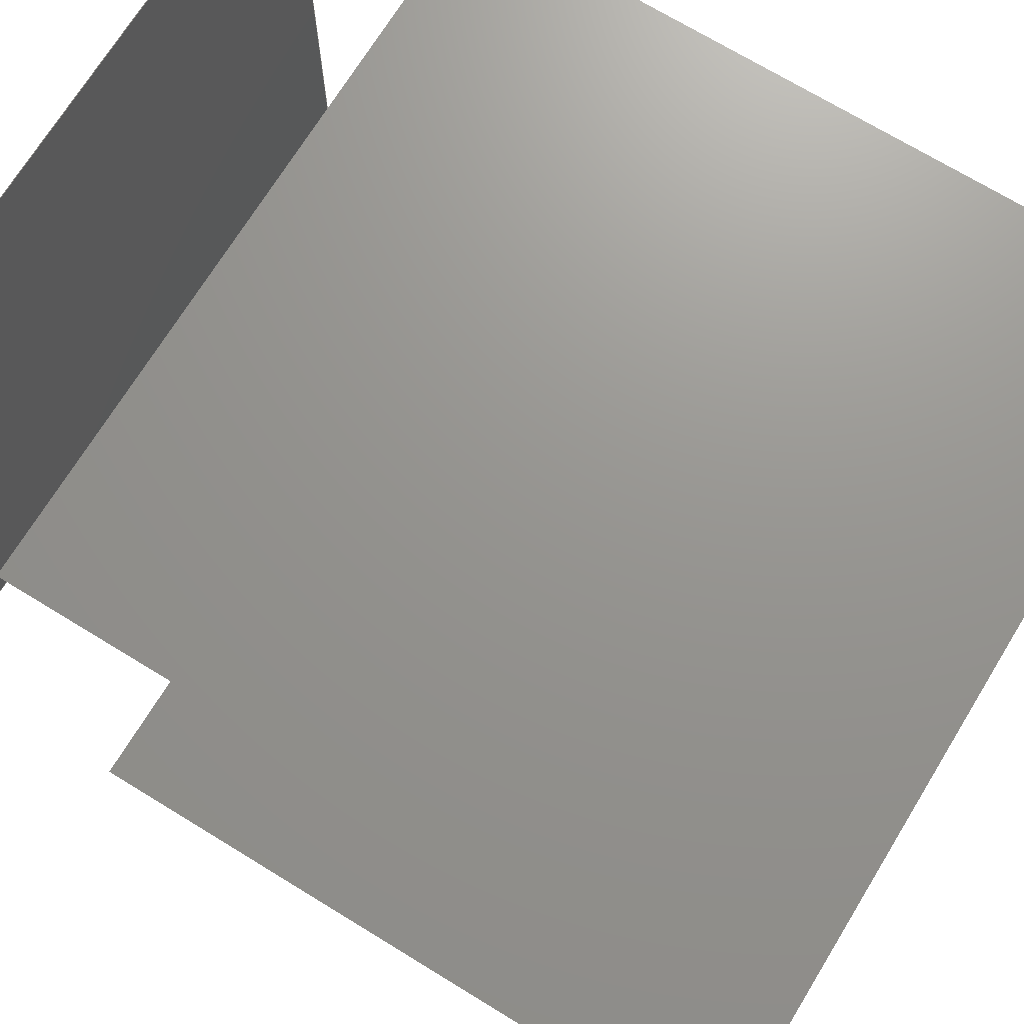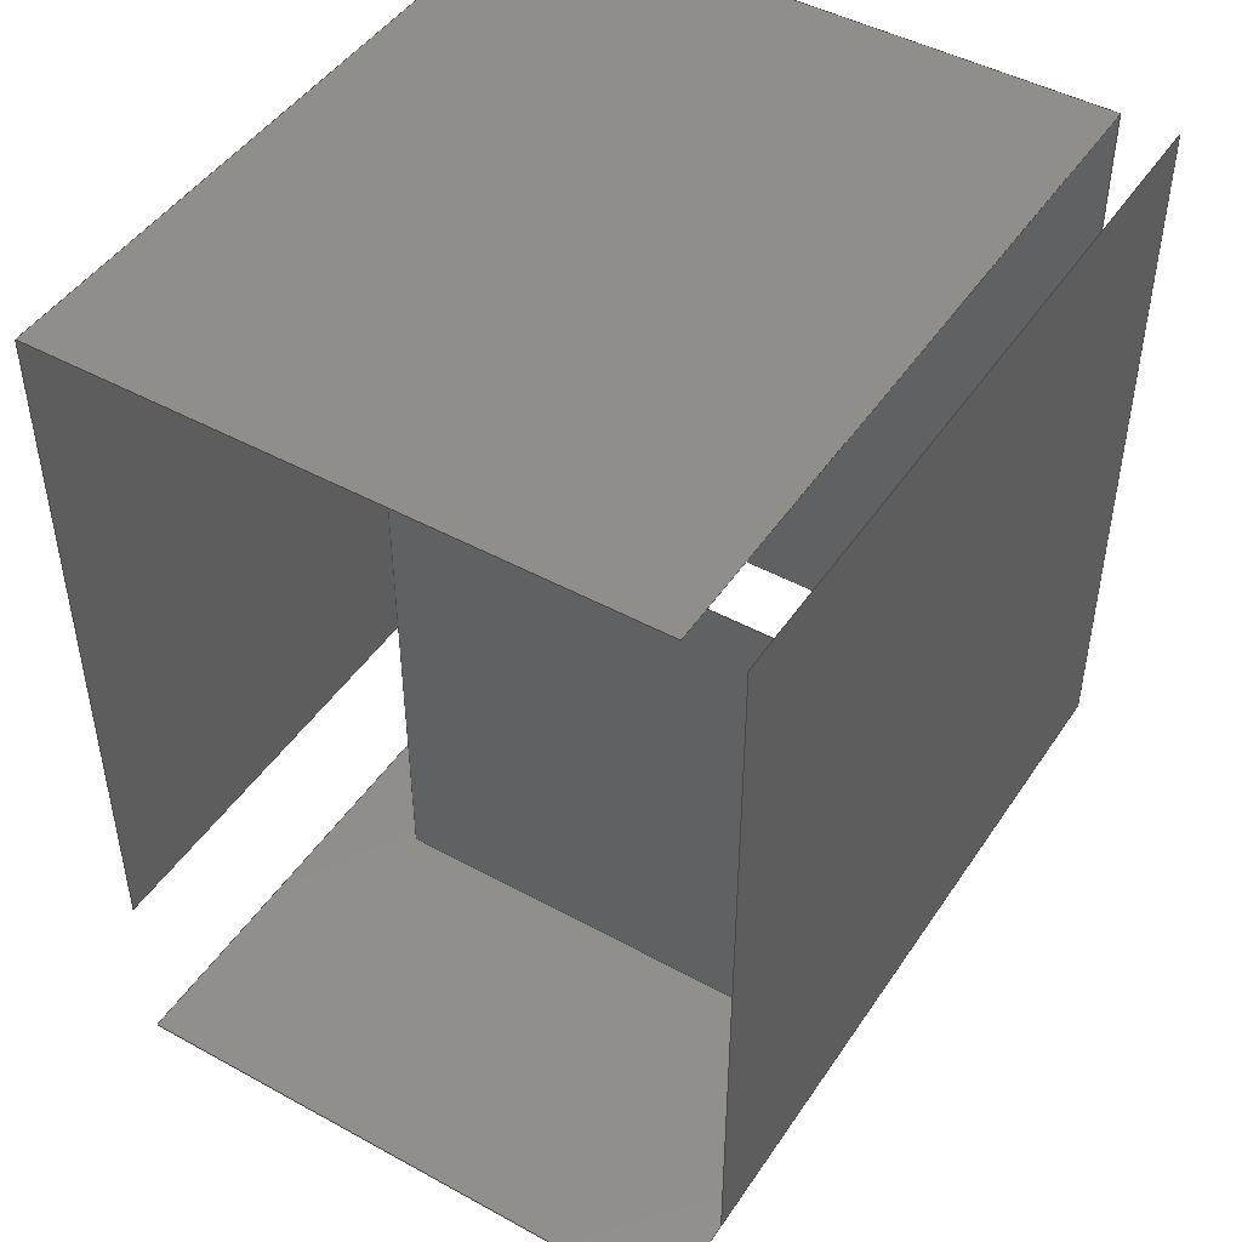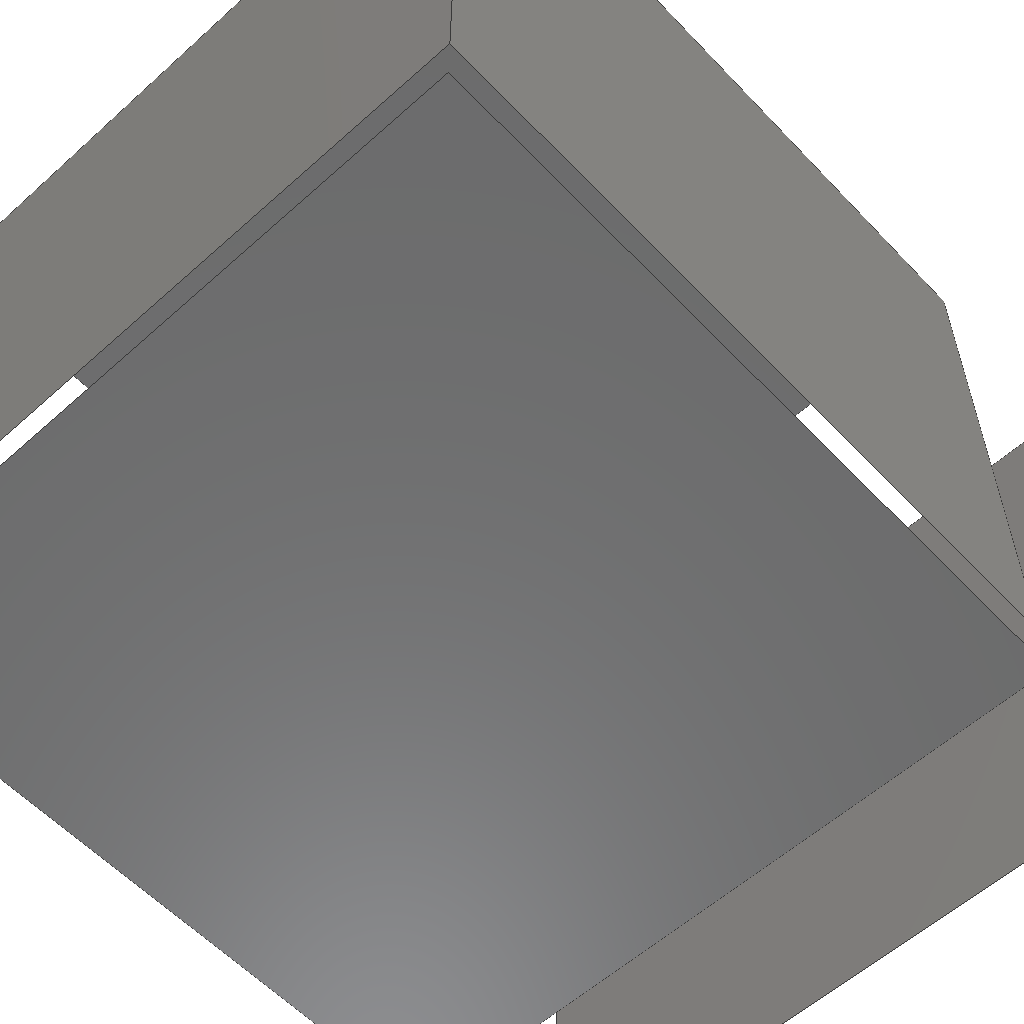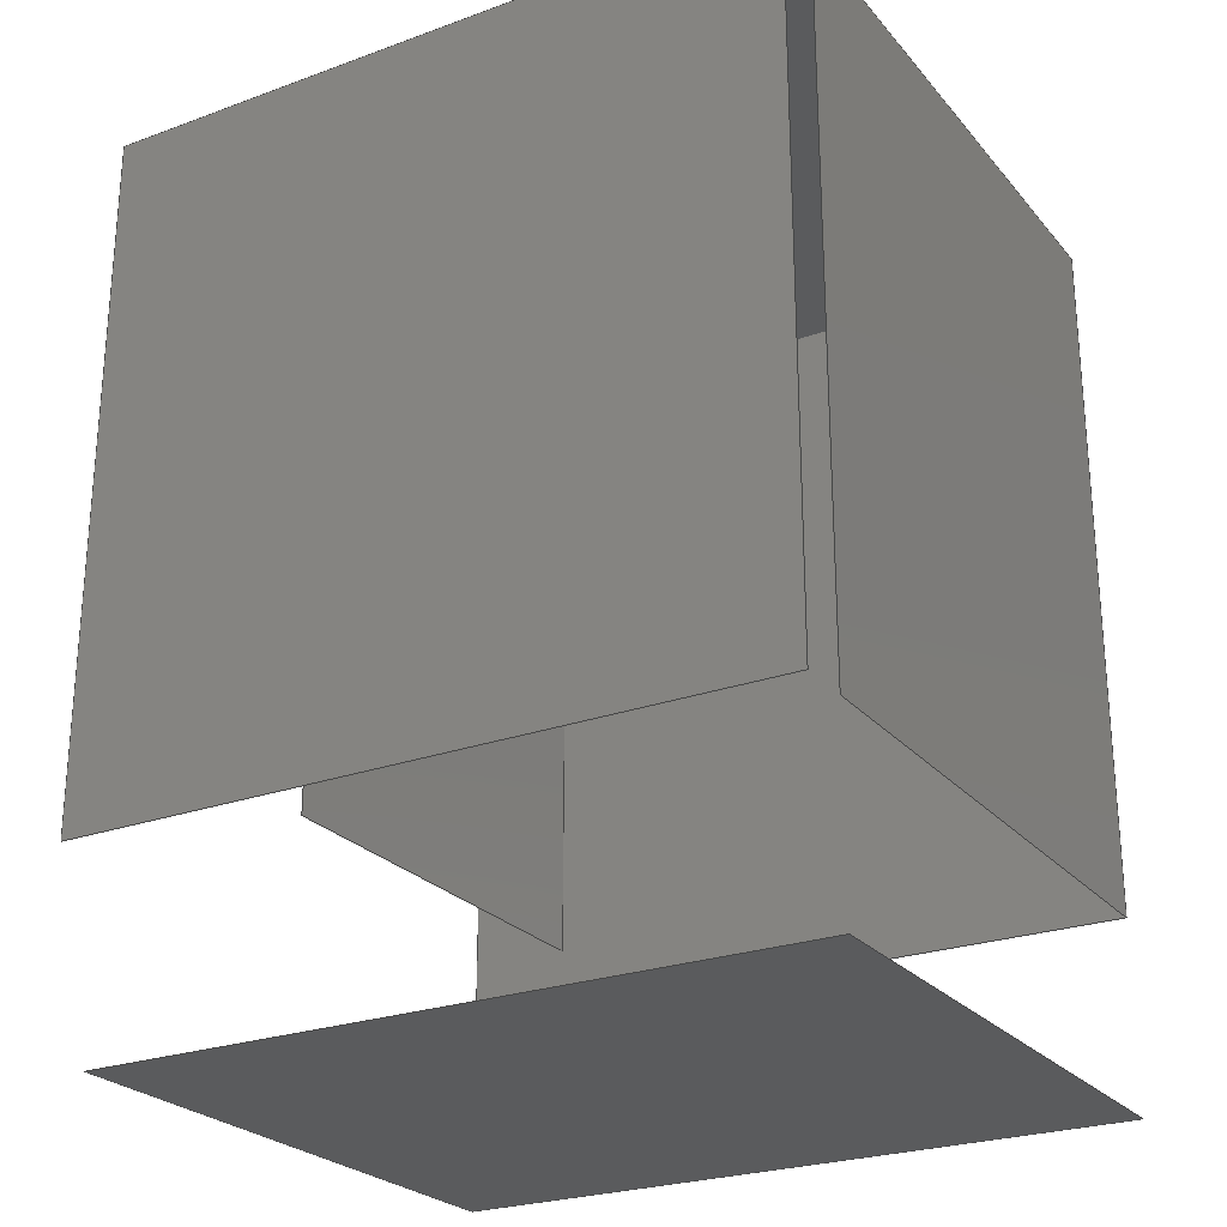
<metadata>
{"format":"step","ext":"stp","renderer":"f3d","projection":"perspective","resolution":1024,"background":"white","views":[{"elev":70.8,"azim":121.5,"up":"+Z"},{"elev":46.5,"azim":122.0,"up":"+Y"},{"elev":-58.2,"azim":-137.1,"up":"+Z"},{"elev":-25.2,"azim":-149.6,"up":"+Y"}]}
</metadata>
<code>
ISO-10303-21;
DATA;
#1=SHAPE_REPRESENTATION_RELATIONSHIP('','',#159,#14);
#2=PRESENTATION_LAYER_ASSIGNMENT('Default','',(#8));
#3=PRESENTATION_LAYER_ASSIGNMENT('Default','',(#9));
#4=PRESENTATION_LAYER_ASSIGNMENT('Default','',(#10));
#5=PRESENTATION_LAYER_ASSIGNMENT('Default','',(#11));
#6=PRESENTATION_LAYER_ASSIGNMENT('Default','',(#12));
#7=PRESENTATION_LAYER_ASSIGNMENT('Default','',(#13));
#8=SHELL_BASED_SURFACE_MODEL('shell_1',(#15));
#9=SHELL_BASED_SURFACE_MODEL('shell_2',(#16));
#10=SHELL_BASED_SURFACE_MODEL('shell_3',(#17));
#11=SHELL_BASED_SURFACE_MODEL('shell_4',(#18));
#12=SHELL_BASED_SURFACE_MODEL('shell_5',(#19));
#13=SHELL_BASED_SURFACE_MODEL('shell_6',(#20));
#14=MANIFOLD_SURFACE_SHAPE_REPRESENTATION('shell_rep_0',(#8,#9,#10,#11,
#12,#13,#167),#158);
#15=OPEN_SHELL('',(#21));
#16=OPEN_SHELL('',(#22));
#17=OPEN_SHELL('',(#23));
#18=OPEN_SHELL('',(#24));
#19=OPEN_SHELL('',(#25));
#20=OPEN_SHELL('',(#26));
#21=ADVANCED_FACE('',(#27),#135,.T.);
#22=ADVANCED_FACE('',(#28),#136,.T.);
#23=ADVANCED_FACE('',(#29),#137,.T.);
#24=ADVANCED_FACE('',(#30),#138,.T.);
#25=ADVANCED_FACE('',(#31),#139,.T.);
#26=ADVANCED_FACE('',(#32),#140,.T.);
#27=FACE_OUTER_BOUND('',#33,.T.);
#28=FACE_OUTER_BOUND('',#34,.T.);
#29=FACE_OUTER_BOUND('',#35,.T.);
#30=FACE_OUTER_BOUND('',#36,.T.);
#31=FACE_OUTER_BOUND('',#37,.T.);
#32=FACE_OUTER_BOUND('',#38,.T.);
#33=EDGE_LOOP('',(#39,#40,#41,#42));
#34=EDGE_LOOP('',(#43,#44,#45,#46));
#35=EDGE_LOOP('',(#47,#48,#49,#50));
#36=EDGE_LOOP('',(#51,#52,#53,#54));
#37=EDGE_LOOP('',(#55,#56,#57,#58));
#38=EDGE_LOOP('',(#59,#60,#61,#62));
#39=ORIENTED_EDGE('',*,*,#66,.F.);
#40=ORIENTED_EDGE('',*,*,#65,.F.);
#41=ORIENTED_EDGE('',*,*,#64,.F.);
#42=ORIENTED_EDGE('',*,*,#63,.F.);
#43=ORIENTED_EDGE('',*,*,#68,.T.);
#44=ORIENTED_EDGE('',*,*,#69,.T.);
#45=ORIENTED_EDGE('',*,*,#70,.F.);
#46=ORIENTED_EDGE('',*,*,#67,.F.);
#47=ORIENTED_EDGE('',*,*,#71,.T.);
#48=ORIENTED_EDGE('',*,*,#72,.T.);
#49=ORIENTED_EDGE('',*,*,#73,.F.);
#50=ORIENTED_EDGE('',*,*,#74,.F.);
#51=ORIENTED_EDGE('',*,*,#75,.T.);
#52=ORIENTED_EDGE('',*,*,#76,.T.);
#53=ORIENTED_EDGE('',*,*,#77,.T.);
#54=ORIENTED_EDGE('',*,*,#78,.T.);
#55=ORIENTED_EDGE('',*,*,#81,.T.);
#56=ORIENTED_EDGE('',*,*,#79,.T.);
#57=ORIENTED_EDGE('',*,*,#82,.F.);
#58=ORIENTED_EDGE('',*,*,#80,.F.);
#59=ORIENTED_EDGE('',*,*,#84,.T.);
#60=ORIENTED_EDGE('',*,*,#85,.T.);
#61=ORIENTED_EDGE('',*,*,#86,.F.);
#62=ORIENTED_EDGE('',*,*,#83,.F.);
#63=EDGE_CURVE('',#111,#112,#87,.T.);
#64=EDGE_CURVE('',#112,#113,#88,.T.);
#65=EDGE_CURVE('',#113,#114,#89,.T.);
#66=EDGE_CURVE('',#114,#111,#90,.T.);
#67=EDGE_CURVE('',#115,#116,#91,.T.);
#68=EDGE_CURVE('',#115,#117,#92,.T.);
#69=EDGE_CURVE('',#117,#118,#93,.T.);
#70=EDGE_CURVE('',#116,#118,#94,.T.);
#71=EDGE_CURVE('',#119,#120,#95,.T.);
#72=EDGE_CURVE('',#120,#121,#96,.T.);
#73=EDGE_CURVE('',#122,#121,#97,.T.);
#74=EDGE_CURVE('',#119,#122,#98,.T.);
#75=EDGE_CURVE('',#124,#123,#99,.T.);
#76=EDGE_CURVE('',#123,#125,#100,.T.);
#77=EDGE_CURVE('',#125,#126,#101,.T.);
#78=EDGE_CURVE('',#126,#124,#102,.T.);
#79=EDGE_CURVE('',#127,#128,#103,.T.);
#80=EDGE_CURVE('',#129,#130,#104,.T.);
#81=EDGE_CURVE('',#129,#127,#105,.T.);
#82=EDGE_CURVE('',#130,#128,#106,.T.);
#83=EDGE_CURVE('',#131,#132,#107,.T.);
#84=EDGE_CURVE('',#131,#133,#108,.T.);
#85=EDGE_CURVE('',#133,#134,#109,.T.);
#86=EDGE_CURVE('',#132,#134,#110,.T.);
#87=B_SPLINE_CURVE_WITH_KNOTS('',1,(#184,#185),.UNSPECIFIED.,.F.,.F.,(2,
2),(0,12.85),.UNSPECIFIED.);
#88=B_SPLINE_CURVE_WITH_KNOTS('',1,(#186,#187),.UNSPECIFIED.,.F.,.F.,(2,
2),(12.85,25.71),.UNSPECIFIED.);
#89=B_SPLINE_CURVE_WITH_KNOTS('',1,(#188,#189),.UNSPECIFIED.,.F.,.F.,(2,
2),(25.71,38.56),.UNSPECIFIED.);
#90=B_SPLINE_CURVE_WITH_KNOTS('',1,(#190,#191),.UNSPECIFIED.,.F.,.F.,(2,
2),(38.56,51.42),.UNSPECIFIED.);
#91=B_SPLINE_CURVE_WITH_KNOTS('',1,(#197,#198),.UNSPECIFIED.,.F.,.F.,(2,
2),(0,10.75),.UNSPECIFIED.);
#92=B_SPLINE_CURVE_WITH_KNOTS('',1,(#199,#200),.UNSPECIFIED.,.F.,.F.,(2,
2),(12.85,25.71),.UNSPECIFIED.);
#93=B_SPLINE_CURVE_WITH_KNOTS('',1,(#201,#202),.UNSPECIFIED.,.F.,.F.,(2,
2),(0,10.75),.UNSPECIFIED.);
#94=B_SPLINE_CURVE_WITH_KNOTS('',1,(#203,#204),.UNSPECIFIED.,.F.,.F.,(2,
2),(12.85,25.71),.UNSPECIFIED.);
#95=B_SPLINE_CURVE_WITH_KNOTS('',1,(#210,#211),.UNSPECIFIED.,.F.,.F.,(2,
2),(0,12.85),.UNSPECIFIED.);
#96=B_SPLINE_CURVE_WITH_KNOTS('',1,(#212,#213),.UNSPECIFIED.,.F.,.F.,(2,
2),(0,10.75),.UNSPECIFIED.);
#97=B_SPLINE_CURVE_WITH_KNOTS('',1,(#214,#215),.UNSPECIFIED.,.F.,.F.,(2,
2),(0,12.85),.UNSPECIFIED.);
#98=B_SPLINE_CURVE_WITH_KNOTS('',1,(#216,#217),.UNSPECIFIED.,.F.,.F.,(2,
2),(0,10.75),.UNSPECIFIED.);
#99=B_SPLINE_CURVE_WITH_KNOTS('',1,(#223,#224),.UNSPECIFIED.,.F.,.F.,(2,
2),(0,12.85),.UNSPECIFIED.);
#100=B_SPLINE_CURVE_WITH_KNOTS('',1,(#225,#226),.UNSPECIFIED.,.F.,.F.,(2,
2),(12.85,25.71),.UNSPECIFIED.);
#101=B_SPLINE_CURVE_WITH_KNOTS('',1,(#227,#228),.UNSPECIFIED.,.F.,.F.,(2,
2),(25.71,38.56),.UNSPECIFIED.);
#102=B_SPLINE_CURVE_WITH_KNOTS('',1,(#229,#230),.UNSPECIFIED.,.F.,.F.,(2,
2),(38.56,51.42),.UNSPECIFIED.);
#103=B_SPLINE_CURVE_WITH_KNOTS('',1,(#236,#237),.UNSPECIFIED.,.F.,.F.,(2,
2),(0,10.75),.UNSPECIFIED.);
#104=B_SPLINE_CURVE_WITH_KNOTS('',1,(#238,#239),.UNSPECIFIED.,.F.,.F.,(2,
2),(0,10.75),.UNSPECIFIED.);
#105=B_SPLINE_CURVE_WITH_KNOTS('',1,(#240,#241),.UNSPECIFIED.,.F.,.F.,(2,
2),(38.56,51.42),.UNSPECIFIED.);
#106=B_SPLINE_CURVE_WITH_KNOTS('',1,(#242,#243),.UNSPECIFIED.,.F.,.F.,(2,
2),(38.56,51.42),.UNSPECIFIED.);
#107=B_SPLINE_CURVE_WITH_KNOTS('',1,(#249,#250),.UNSPECIFIED.,.F.,.F.,(2,
2),(0,10.75),.UNSPECIFIED.);
#108=B_SPLINE_CURVE_WITH_KNOTS('',1,(#251,#252),.UNSPECIFIED.,.F.,.F.,(2,
2),(25.71,38.56),.UNSPECIFIED.);
#109=B_SPLINE_CURVE_WITH_KNOTS('',1,(#253,#254),.UNSPECIFIED.,.F.,.F.,(2,
2),(0,10.75),.UNSPECIFIED.);
#110=B_SPLINE_CURVE_WITH_KNOTS('',1,(#255,#256),.UNSPECIFIED.,.F.,.F.,(2,
2),(25.71,38.56),.UNSPECIFIED.);
#111=VERTEX_POINT('',#180);
#112=VERTEX_POINT('',#181);
#113=VERTEX_POINT('',#182);
#114=VERTEX_POINT('',#183);
#115=VERTEX_POINT('',#193);
#116=VERTEX_POINT('',#194);
#117=VERTEX_POINT('',#195);
#118=VERTEX_POINT('',#196);
#119=VERTEX_POINT('',#206);
#120=VERTEX_POINT('',#207);
#121=VERTEX_POINT('',#208);
#122=VERTEX_POINT('',#209);
#123=VERTEX_POINT('',#219);
#124=VERTEX_POINT('',#220);
#125=VERTEX_POINT('',#221);
#126=VERTEX_POINT('',#222);
#127=VERTEX_POINT('',#232);
#128=VERTEX_POINT('',#233);
#129=VERTEX_POINT('',#234);
#130=VERTEX_POINT('',#235);
#131=VERTEX_POINT('',#245);
#132=VERTEX_POINT('',#246);
#133=VERTEX_POINT('',#247);
#134=VERTEX_POINT('',#248);
#135=PLANE('',#161);
#136=PLANE('',#162);
#137=PLANE('',#163);
#138=PLANE('',#164);
#139=PLANE('',#165);
#140=PLANE('',#166);
#141=SHAPE_DEFINITION_REPRESENTATION(#142,#159);
#142=PRODUCT_DEFINITION_SHAPE('Document','',#144);
#143=PRODUCT_DEFINITION_CONTEXT('3D Mechanical Parts',#148,'design');
#144=PRODUCT_DEFINITION('A','First version',#145,#143);
#145=PRODUCT_DEFINITION_FORMATION_WITH_SPECIFIED_SOURCE('A',
'First version',#150,.MADE.);
#146=PRODUCT_RELATED_PRODUCT_CATEGORY('tool','tool',(#150));
#147=APPLICATION_PROTOCOL_DEFINITION('Draft International Standard',
'automotive_design',1999,#148);
#148=APPLICATION_CONTEXT(
'data for automotive mechanical design processes');
#149=PRODUCT_CONTEXT('3D Mechanical Parts',#148,'mechanical');
#150=PRODUCT('Document','Document','Rhino converted to STEP',(#149));
#151=(
LENGTH_UNIT()
NAMED_UNIT(*)
SI_UNIT(.MILLI.,.METRE.)
);
#152=(
NAMED_UNIT(*)
PLANE_ANGLE_UNIT()
SI_UNIT($,.RADIAN.)
);
#153=DIMENSIONAL_EXPONENTS(0,0,0,0,0,0,0);
#154=PLANE_ANGLE_MEASURE_WITH_UNIT(PLANE_ANGLE_MEASURE(0.01745),#152);
#155=(
CONVERSION_BASED_UNIT('DEGREES',#154)
NAMED_UNIT(#153)
PLANE_ANGLE_UNIT()
);
#156=(
NAMED_UNIT(*)
SI_UNIT($,.STERADIAN.)
SOLID_ANGLE_UNIT()
);
#157=UNCERTAINTY_MEASURE_WITH_UNIT(LENGTH_MEASURE(0.001),#151,
'DISTANCE_ACCURACY_VALUE',
'Maximum model space distance between geometric entities at asserted c
onnectivities');
#158=(
GEOMETRIC_REPRESENTATION_CONTEXT(3)
GLOBAL_UNCERTAINTY_ASSIGNED_CONTEXT((#157))
GLOBAL_UNIT_ASSIGNED_CONTEXT((#156,#155,#151))
REPRESENTATION_CONTEXT('ID1','3D')
);
#159=SHAPE_REPRESENTATION('Document',(#160,#167),#158);
#160=AXIS2_PLACEMENT_3D('',#178,#168,#169);
#161=AXIS2_PLACEMENT_3D('',#179,#170,$);
#162=AXIS2_PLACEMENT_3D('',#192,#171,$);
#163=AXIS2_PLACEMENT_3D('',#205,#172,$);
#164=AXIS2_PLACEMENT_3D('',#218,#173,$);
#165=AXIS2_PLACEMENT_3D('',#231,#174,$);
#166=AXIS2_PLACEMENT_3D('',#244,#175,$);
#167=AXIS2_PLACEMENT_3D('',#257,#176,#177);
#168=DIRECTION('',(0,0,1));
#169=DIRECTION('',(1,0,0));
#170=DIRECTION('',(0,0,-1));
#171=DIRECTION('',(1,0,0));
#172=DIRECTION('',(0,-1,0));
#173=DIRECTION('',(0,0,1));
#174=DIRECTION('',(-1,0,0));
#175=DIRECTION('',(0,1,0));
#176=DIRECTION('',(0,0,1));
#177=DIRECTION('',(1,0,0));
#178=CARTESIAN_POINT('',(0,0,0));
#179=CARTESIAN_POINT('',(0,0,-0.975));
#180=CARTESIAN_POINT('',(0,0,-0.975));
#181=CARTESIAN_POINT('',(12.85,0,-0.975));
#182=CARTESIAN_POINT('',(12.85,12.85,-0.975));
#183=CARTESIAN_POINT('',(0,12.85,-0.975));
#184=CARTESIAN_POINT('',(0,0,-0.975));
#185=CARTESIAN_POINT('',(12.85,0,-0.975));
#186=CARTESIAN_POINT('',(12.85,0,-0.975));
#187=CARTESIAN_POINT('',(12.85,12.85,-0.975));
#188=CARTESIAN_POINT('',(12.85,12.85,-0.975));
#189=CARTESIAN_POINT('',(0,12.85,-0.975));
#190=CARTESIAN_POINT('',(0,12.85,-0.975));
#191=CARTESIAN_POINT('',(0,0,-0.975));
#192=CARTESIAN_POINT('',(8.995,0,0));
#193=CARTESIAN_POINT('',(8.995,0,0));
#194=CARTESIAN_POINT('',(8.995,0,7.524));
#195=CARTESIAN_POINT('',(8.995,8.995,0));
#196=CARTESIAN_POINT('',(8.995,8.995,7.524));
#197=CARTESIAN_POINT('',(8.995,0,0));
#198=CARTESIAN_POINT('',(8.995,0,7.524));
#199=CARTESIAN_POINT('',(8.995,0,0));
#200=CARTESIAN_POINT('',(8.995,8.995,0));
#201=CARTESIAN_POINT('',(8.995,8.995,0));
#202=CARTESIAN_POINT('',(8.995,8.995,7.524));
#203=CARTESIAN_POINT('',(8.995,0,7.524));
#204=CARTESIAN_POINT('',(8.995,8.995,7.524));
#205=CARTESIAN_POINT('',(0,-3.395,0));
#206=CARTESIAN_POINT('',(0,-3.395,0));
#207=CARTESIAN_POINT('',(12.85,-3.395,0));
#208=CARTESIAN_POINT('',(12.85,-3.395,10.75));
#209=CARTESIAN_POINT('',(0,-3.395,10.75));
#210=CARTESIAN_POINT('',(0,-3.395,0));
#211=CARTESIAN_POINT('',(12.85,-3.395,0));
#212=CARTESIAN_POINT('',(12.85,-3.395,0));
#213=CARTESIAN_POINT('',(12.85,-3.395,10.75));
#214=CARTESIAN_POINT('',(0,-3.395,10.75));
#215=CARTESIAN_POINT('',(12.85,-3.395,10.75));
#216=CARTESIAN_POINT('',(0,-3.395,0));
#217=CARTESIAN_POINT('',(0,-3.395,10.75));
#218=CARTESIAN_POINT('',(0,0,10.75));
#219=CARTESIAN_POINT('',(12.85,0,10.75));
#220=CARTESIAN_POINT('',(0,0,10.75));
#221=CARTESIAN_POINT('',(12.85,12.85,10.75));
#222=CARTESIAN_POINT('',(0,12.85,10.75));
#223=CARTESIAN_POINT('',(0,0,10.75));
#224=CARTESIAN_POINT('',(12.85,0,10.75));
#225=CARTESIAN_POINT('',(12.85,0,10.75));
#226=CARTESIAN_POINT('',(12.85,12.85,10.75));
#227=CARTESIAN_POINT('',(12.85,12.85,10.75));
#228=CARTESIAN_POINT('',(0,12.85,10.75));
#229=CARTESIAN_POINT('',(0,12.85,10.75));
#230=CARTESIAN_POINT('',(0,0,10.75));
#231=CARTESIAN_POINT('',(0,12.85,0));
#232=CARTESIAN_POINT('',(0,0,0));
#233=CARTESIAN_POINT('',(0,0,10.75));
#234=CARTESIAN_POINT('',(0,12.85,0));
#235=CARTESIAN_POINT('',(0,12.85,10.75));
#236=CARTESIAN_POINT('',(0,0,0));
#237=CARTESIAN_POINT('',(0,0,10.75));
#238=CARTESIAN_POINT('',(0,12.85,0));
#239=CARTESIAN_POINT('',(0,12.85,10.75));
#240=CARTESIAN_POINT('',(0,12.85,0));
#241=CARTESIAN_POINT('',(0,0,0));
#242=CARTESIAN_POINT('',(0,12.85,10.75));
#243=CARTESIAN_POINT('',(0,0,10.75));
#244=CARTESIAN_POINT('',(12.85,12.85,0));
#245=CARTESIAN_POINT('',(12.85,12.85,0));
#246=CARTESIAN_POINT('',(12.85,12.85,10.75));
#247=CARTESIAN_POINT('',(0,12.85,0));
#248=CARTESIAN_POINT('',(0,12.85,10.75));
#249=CARTESIAN_POINT('',(12.85,12.85,0));
#250=CARTESIAN_POINT('',(12.85,12.85,10.75));
#251=CARTESIAN_POINT('',(12.85,12.85,0));
#252=CARTESIAN_POINT('',(0,12.85,0));
#253=CARTESIAN_POINT('',(0,12.85,0));
#254=CARTESIAN_POINT('',(0,12.85,10.75));
#255=CARTESIAN_POINT('',(12.85,12.85,10.75));
#256=CARTESIAN_POINT('',(0,12.85,10.75));
#257=CARTESIAN_POINT('',(0,0,0));
ENDSEC;
END-ISO-10303-21;

</code>
